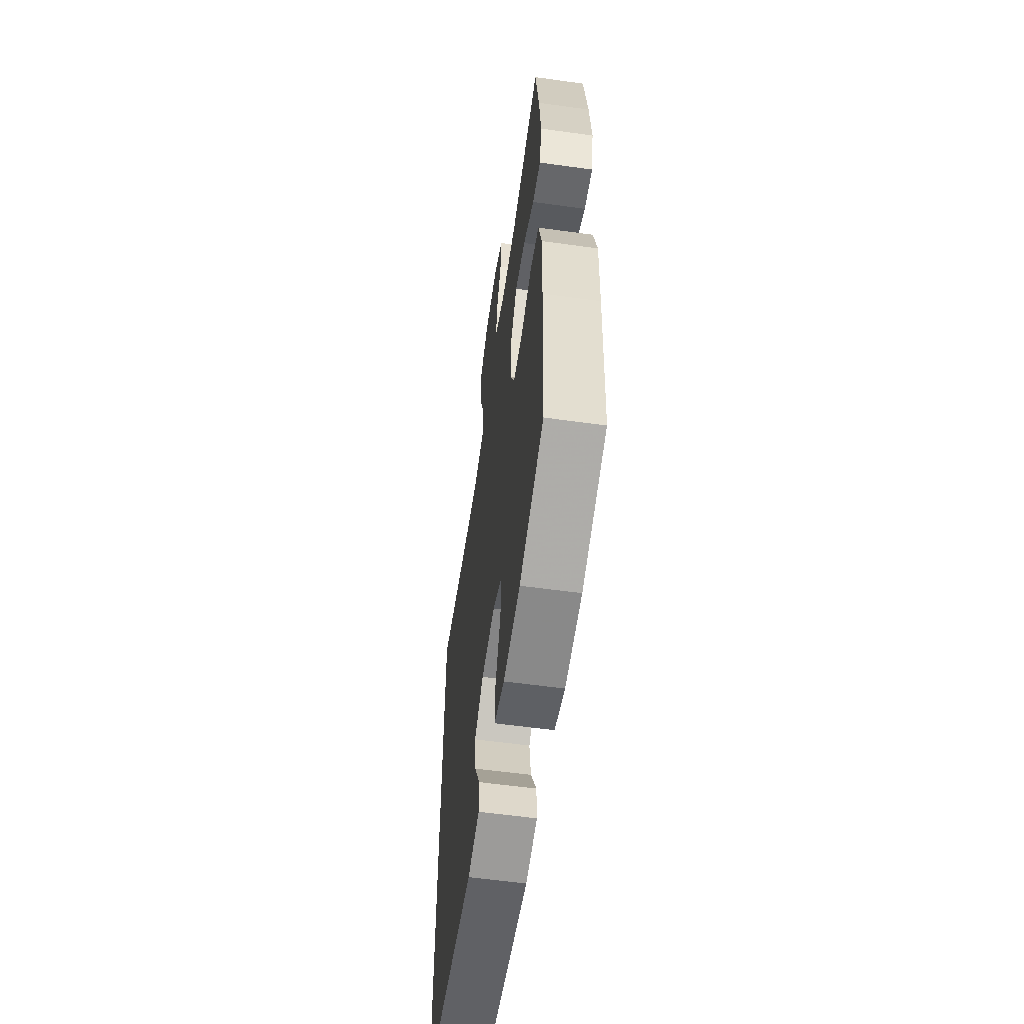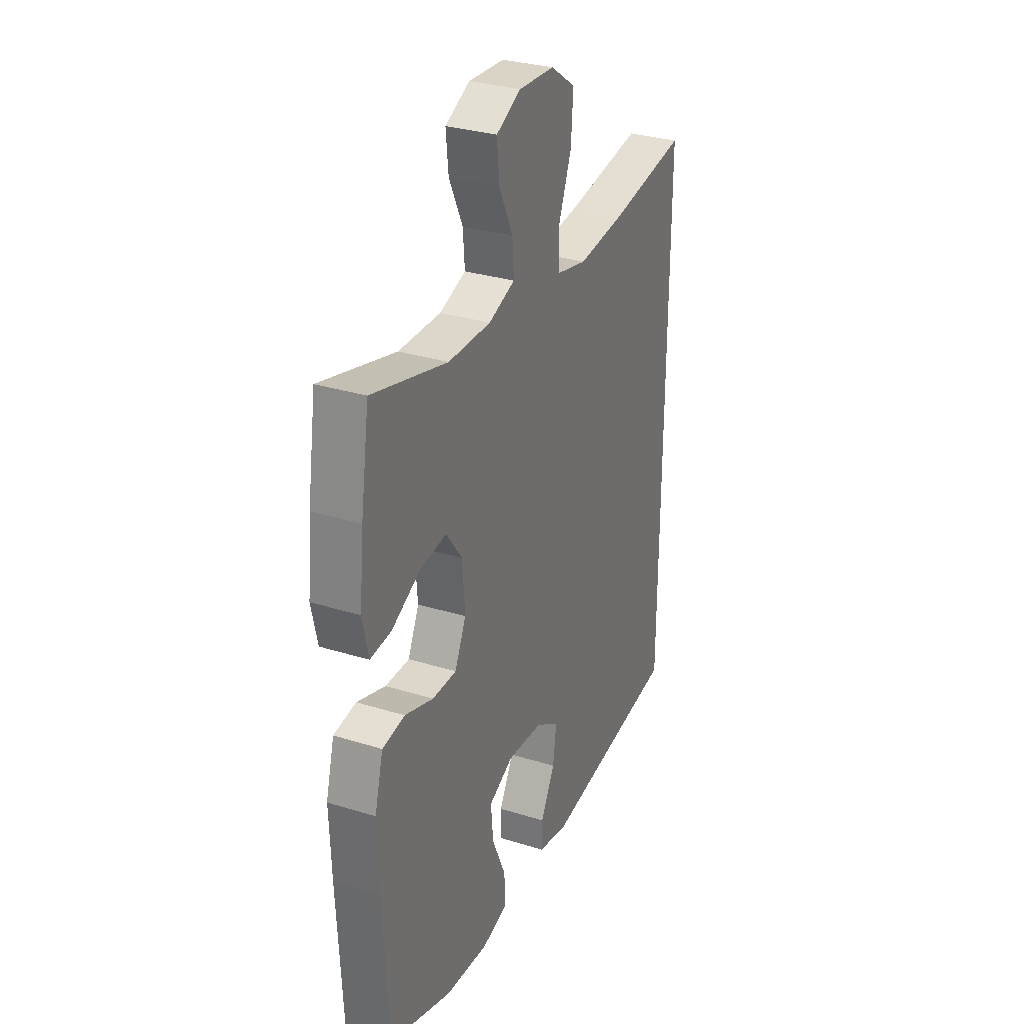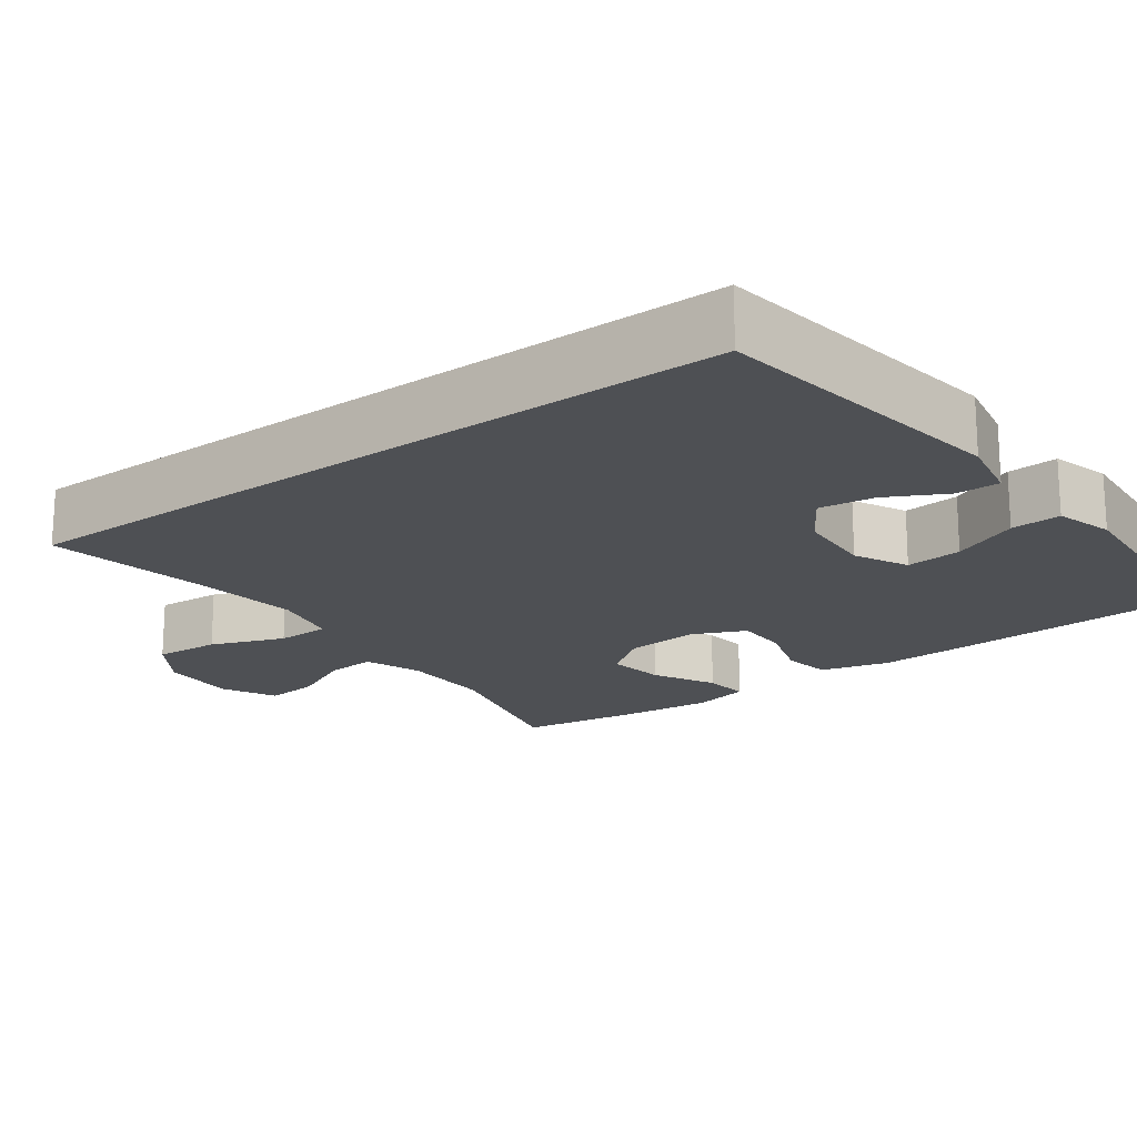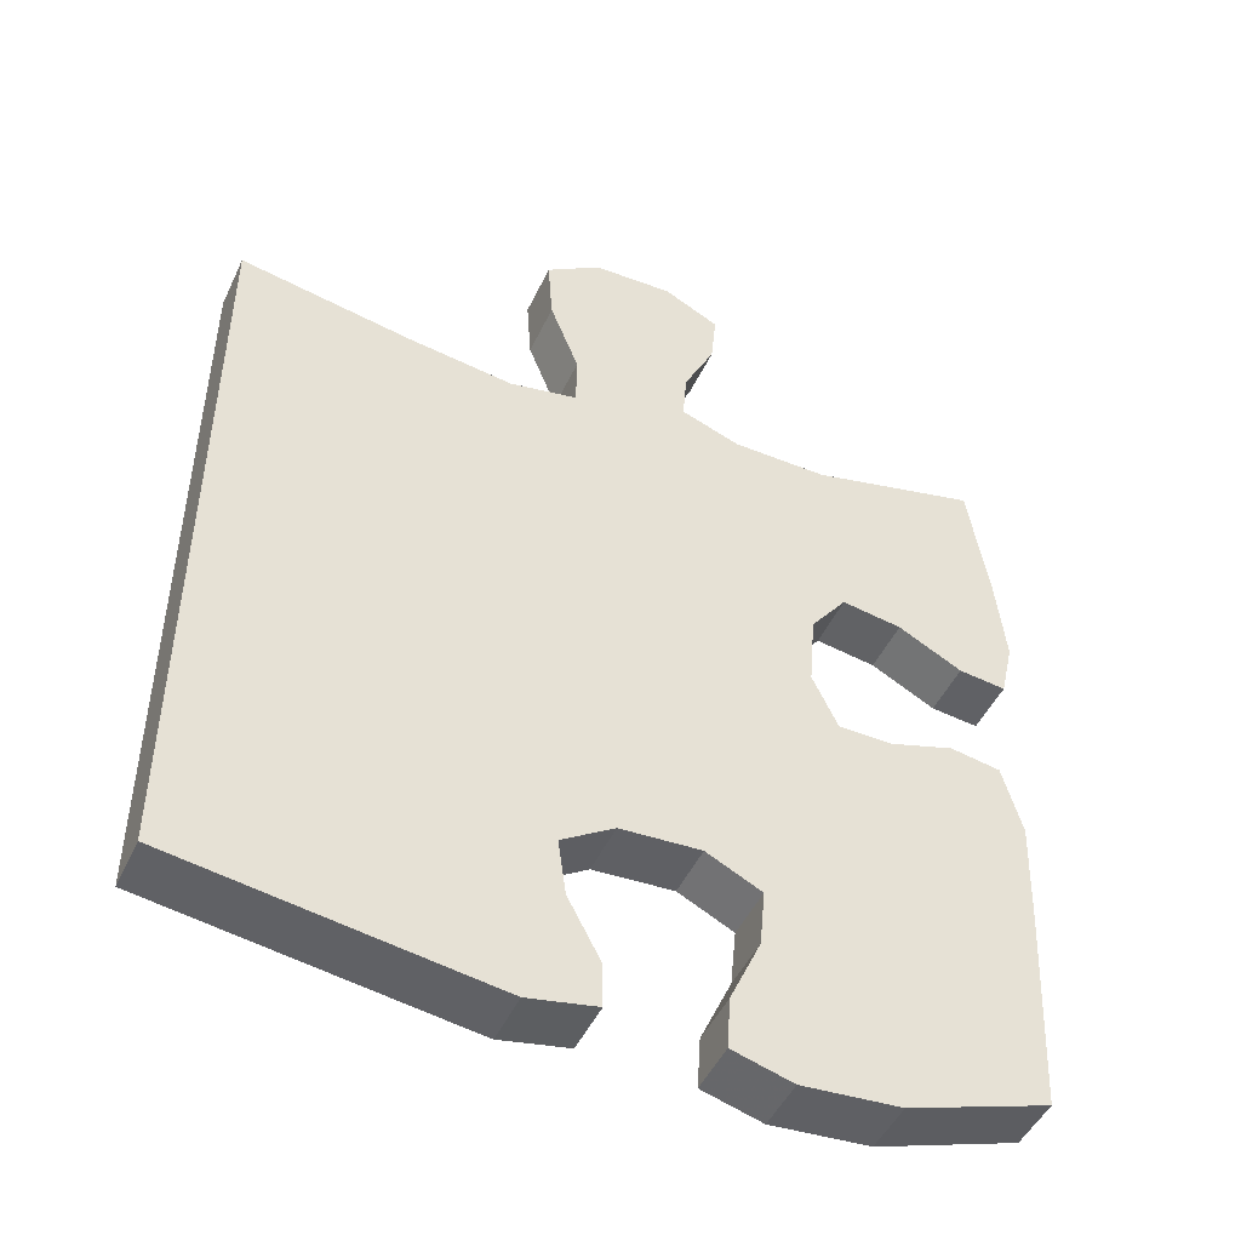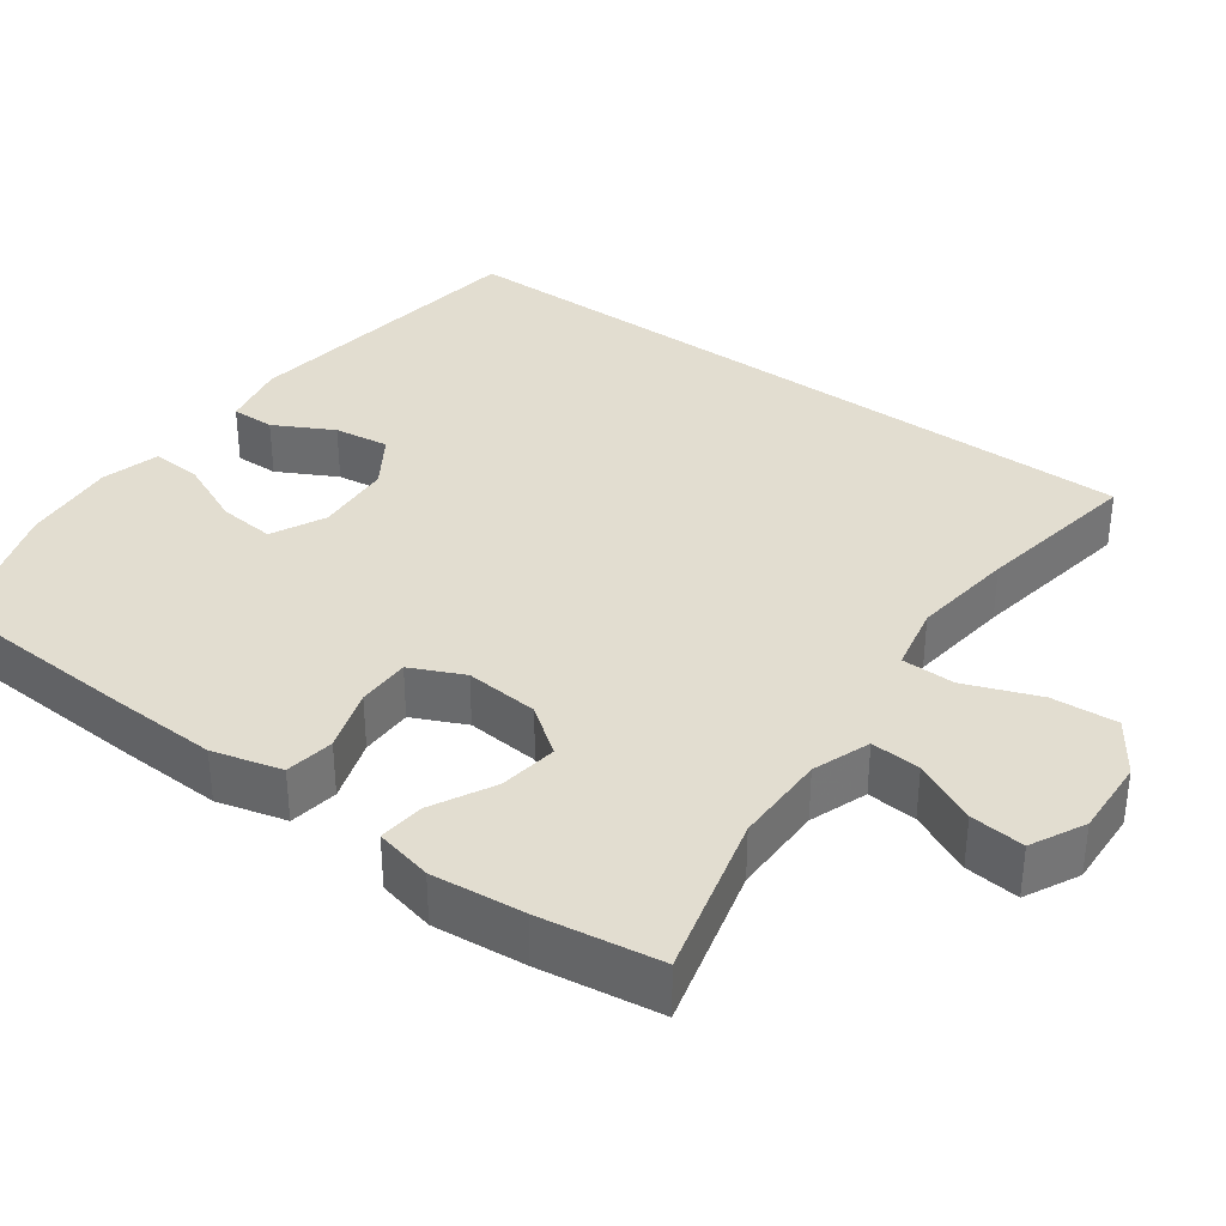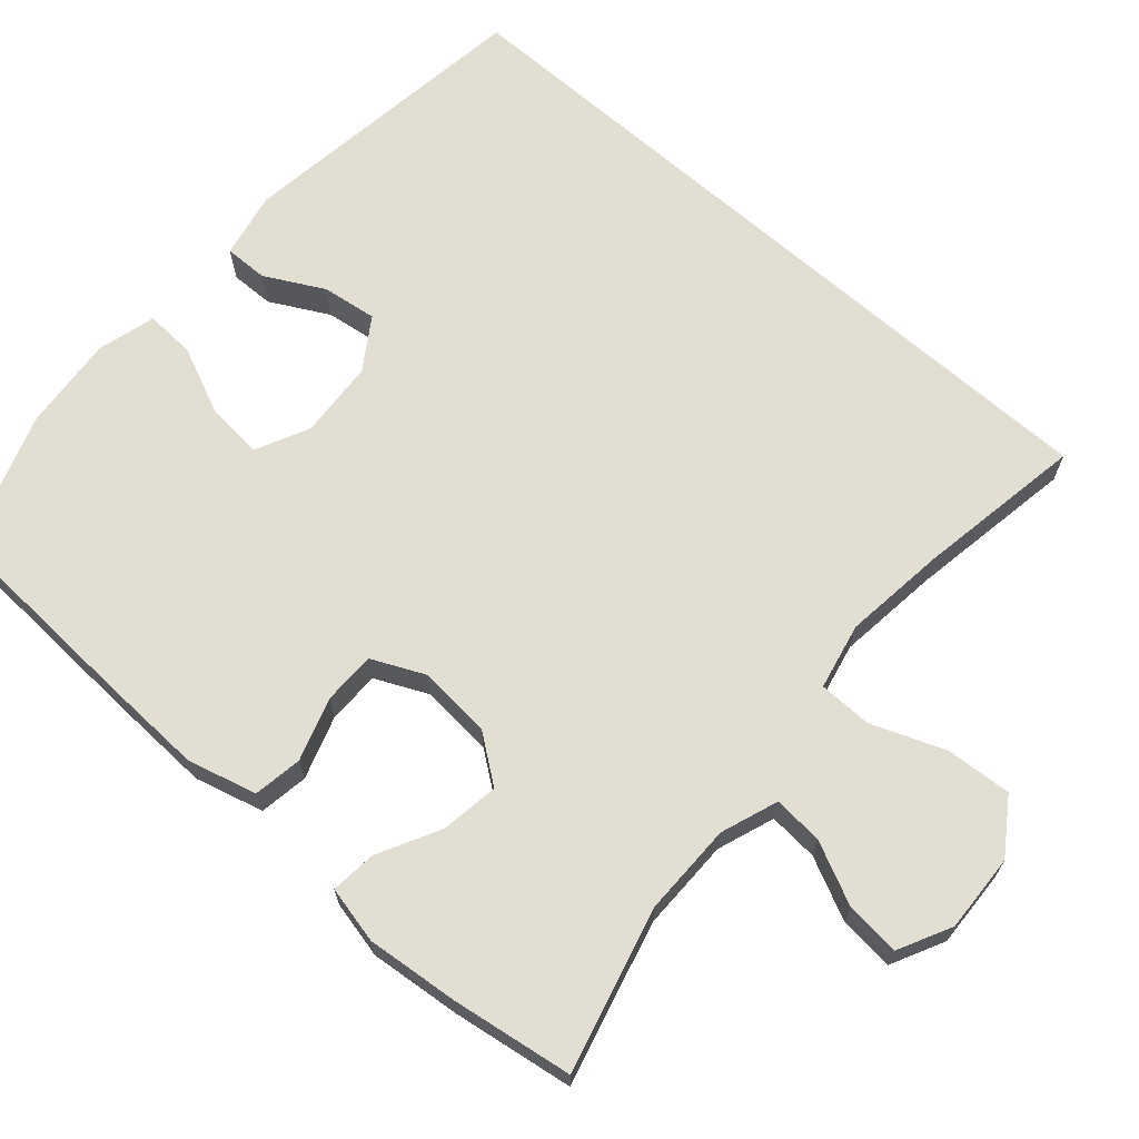
<metadata>
{"format":"obj","ext":"obj","renderer":"f3d","projection":"perspective","resolution":1024,"background":"white","views":[{"elev":-57.9,"azim":-98.2,"up":"+Z"},{"elev":30.7,"azim":-65.8,"up":"+Z"},{"elev":-18.6,"azim":126.7,"up":"+Y"},{"elev":-48.1,"azim":155.5,"up":"+Z"},{"elev":35.3,"azim":-53.8,"up":"+Y"},{"elev":67.4,"azim":-48.7,"up":"+Y"}]}
</metadata>
<code>
v 0.5 0.07 -0.512
v 0.104 0.07 -0.565
v 0.017 0.07 -0.547
v 0.018 0.07 -0.49
v 0.059 0.07 -0.413
v 0.069 0.07 -0.341
v 0.002 0.07 -0.297
v -0.1 0.07 -0.29
v -0.17 0.07 -0.324
v -0.163 0.07 -0.398
v -0.124 0.07 -0.486
v -0.12 0.07 -0.552
v -0.196 0.07 -0.573
v -0.32 0.07 -0.562
v -0.5 0.07 -0.5
v -0.514 0.07 -0.229
v -0.519 0.07 -0.095
v -0.495 0.07 -0.005
v -0.431 0.07 0.005
v -0.349 0.07 -0.022
v -0.28 0.07 -0.022
v -0.248 0.07 0.047
v -0.256 0.07 0.143
v -0.302 0.07 0.205
v -0.378 0.07 0.194
v -0.459 0.07 0.152
v -0.519 0.07 0.146
v -0.536 0.07 0.221
v -0.524 0.07 0.342
v -0.5 0.07 0.5
v -0.286 0.07 0.444
v -0.165 0.07 0.444
v -0.09 0.07 0.471
v -0.095 0.07 0.536
v -0.134 0.07 0.618
v -0.141 0.07 0.689
v -0.071 0.07 0.724
v 0.031 0.07 0.719
v 0.101 0.07 0.671
v 0.095 0.07 0.585
v 0.058 0.07 0.489
v 0.059 0.07 0.419
v 0.146 0.07 0.4
v 0.281 0.07 0.416
v 0.5 0.07 0.452
v 0.5 0 -0.512
v 0.104 0 -0.565
v 0.017 0 -0.547
v 0.018 0 -0.49
v 0.059 0 -0.413
v 0.069 0 -0.341
v 0.002 0 -0.297
v -0.1 0 -0.29
v -0.17 0 -0.324
v -0.163 0 -0.398
v -0.124 0 -0.486
v -0.12 0 -0.552
v -0.196 0 -0.573
v -0.32 0 -0.562
v -0.5 0 -0.5
v -0.514 0 -0.229
v -0.519 0 -0.095
v -0.495 0 -0.005
v -0.431 0 0.005
v -0.349 0 -0.022
v -0.28 0 -0.022
v -0.248 0 0.047
v -0.256 0 0.143
v -0.302 0 0.205
v -0.378 0 0.194
v -0.459 0 0.152
v -0.519 0 0.146
v -0.536 0 0.221
v -0.524 0 0.342
v -0.5 0 0.5
v -0.286 0 0.444
v -0.165 0 0.444
v -0.09 0 0.471
v -0.095 0 0.536
v -0.134 0 0.618
v -0.141 0 0.689
v -0.071 0 0.724
v 0.031 0 0.719
v 0.101 0 0.671
v 0.095 0 0.585
v 0.058 0 0.489
v 0.059 0 0.419
v 0.146 0 0.4
v 0.281 0 0.416
v 0.5 0 0.452
f 44 45 1 2
f 43 44 2
f 42 43 2
f 38 39 40 41
f 38 41 42
f 34 35 36 37
f 33 34 37 38
f 28 29 30 31
f 28 31 32
f 25 26 27 28
f 24 25 28 32
f 23 24 32 33
f 17 18 19 20
f 17 20 21
f 16 17 21
f 15 16 21
f 14 15 21 22
f 10 11 12 13
f 9 10 13 14
f 2 3 4 5
f 2 5 6
f 42 2 6
f 33 38 42 6
f 22 23 33 6
f 9 14 22
f 8 9 22
f 7 8 22
f 6 7 22
f 47 46 90 89
f 47 89 88
f 47 88 87
f 86 85 84 83
f 87 86 83
f 82 81 80 79
f 83 82 79 78
f 76 75 74 73
f 77 76 73
f 73 72 71 70
f 77 73 70 69
f 78 77 69 68
f 65 64 63 62
f 66 65 62
f 66 62 61
f 66 61 60
f 67 66 60 59
f 58 57 56 55
f 59 58 55 54
f 50 49 48 47
f 51 50 47
f 51 47 87
f 51 87 83 78
f 51 78 68 67
f 67 59 54
f 67 54 53
f 67 53 52
f 67 52 51
f 1 46 47 2
f 2 47 48 3
f 3 48 49 4
f 4 49 50 5
f 5 50 51 6
f 6 51 52 7
f 7 52 53 8
f 8 53 54 9
f 9 54 55 10
f 10 55 56 11
f 11 56 57 12
f 12 57 58 13
f 13 58 59 14
f 14 59 60 15
f 15 60 61 16
f 16 61 62 17
f 17 62 63 18
f 18 63 64 19
f 19 64 65 20
f 20 65 66 21
f 21 66 67 22
f 22 67 68 23
f 23 68 69 24
f 24 69 70 25
f 25 70 71 26
f 26 71 72 27
f 27 72 73 28
f 28 73 74 29
f 29 74 75 30
f 30 75 76 31
f 31 76 77 32
f 32 77 78 33
f 33 78 79 34
f 34 79 80 35
f 35 80 81 36
f 36 81 82 37
f 37 82 83 38
f 38 83 84 39
f 39 84 85 40
f 40 85 86 41
f 41 86 87 42
f 42 87 88 43
f 43 88 89 44
f 44 89 90 45
f 45 90 46 1

</code>
